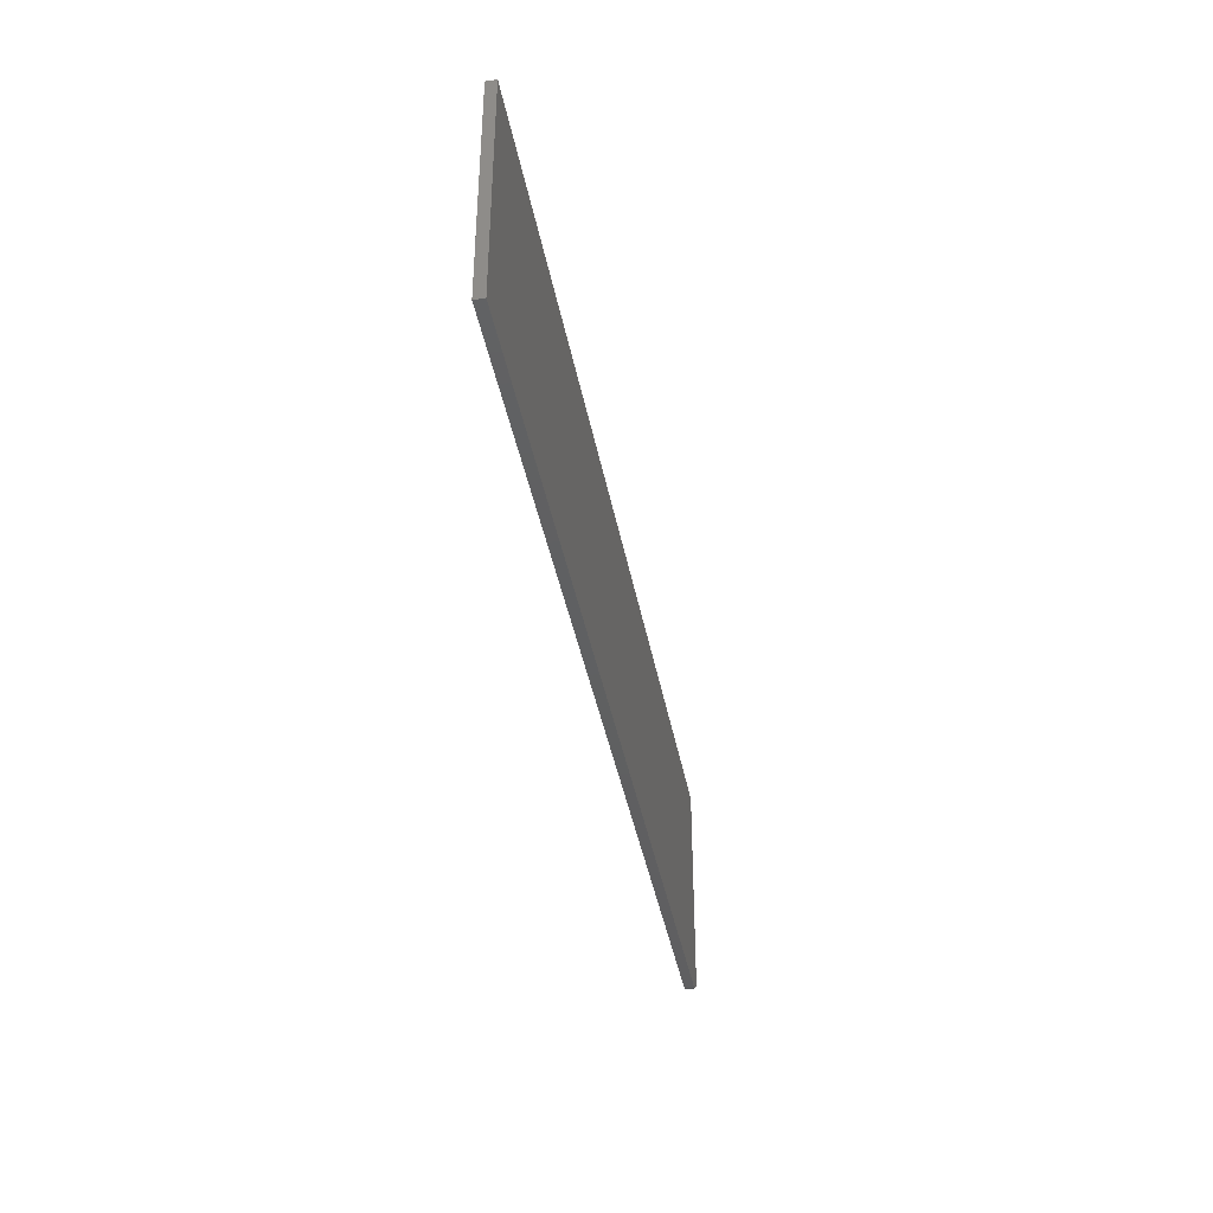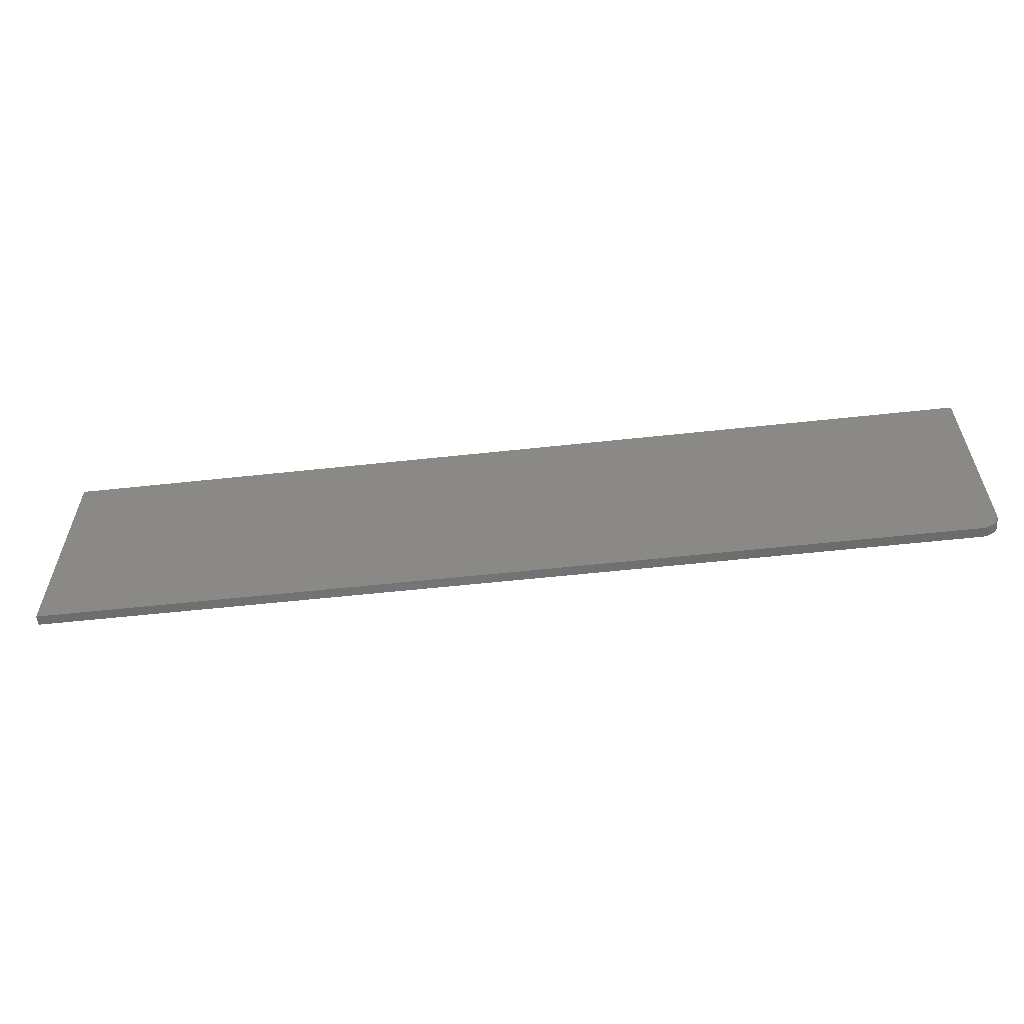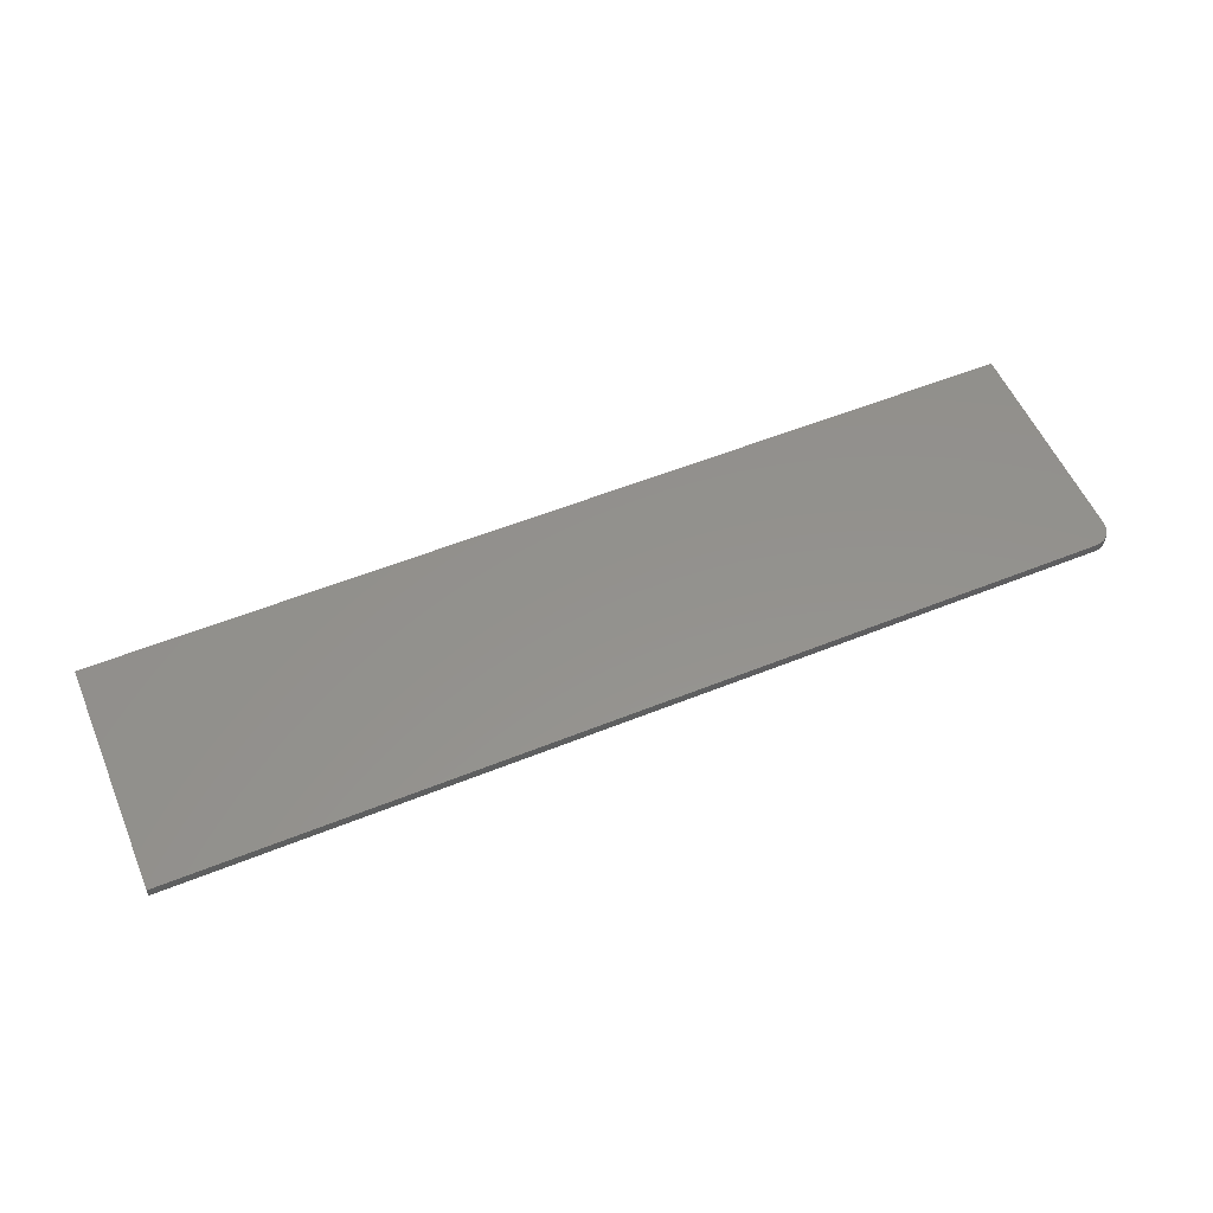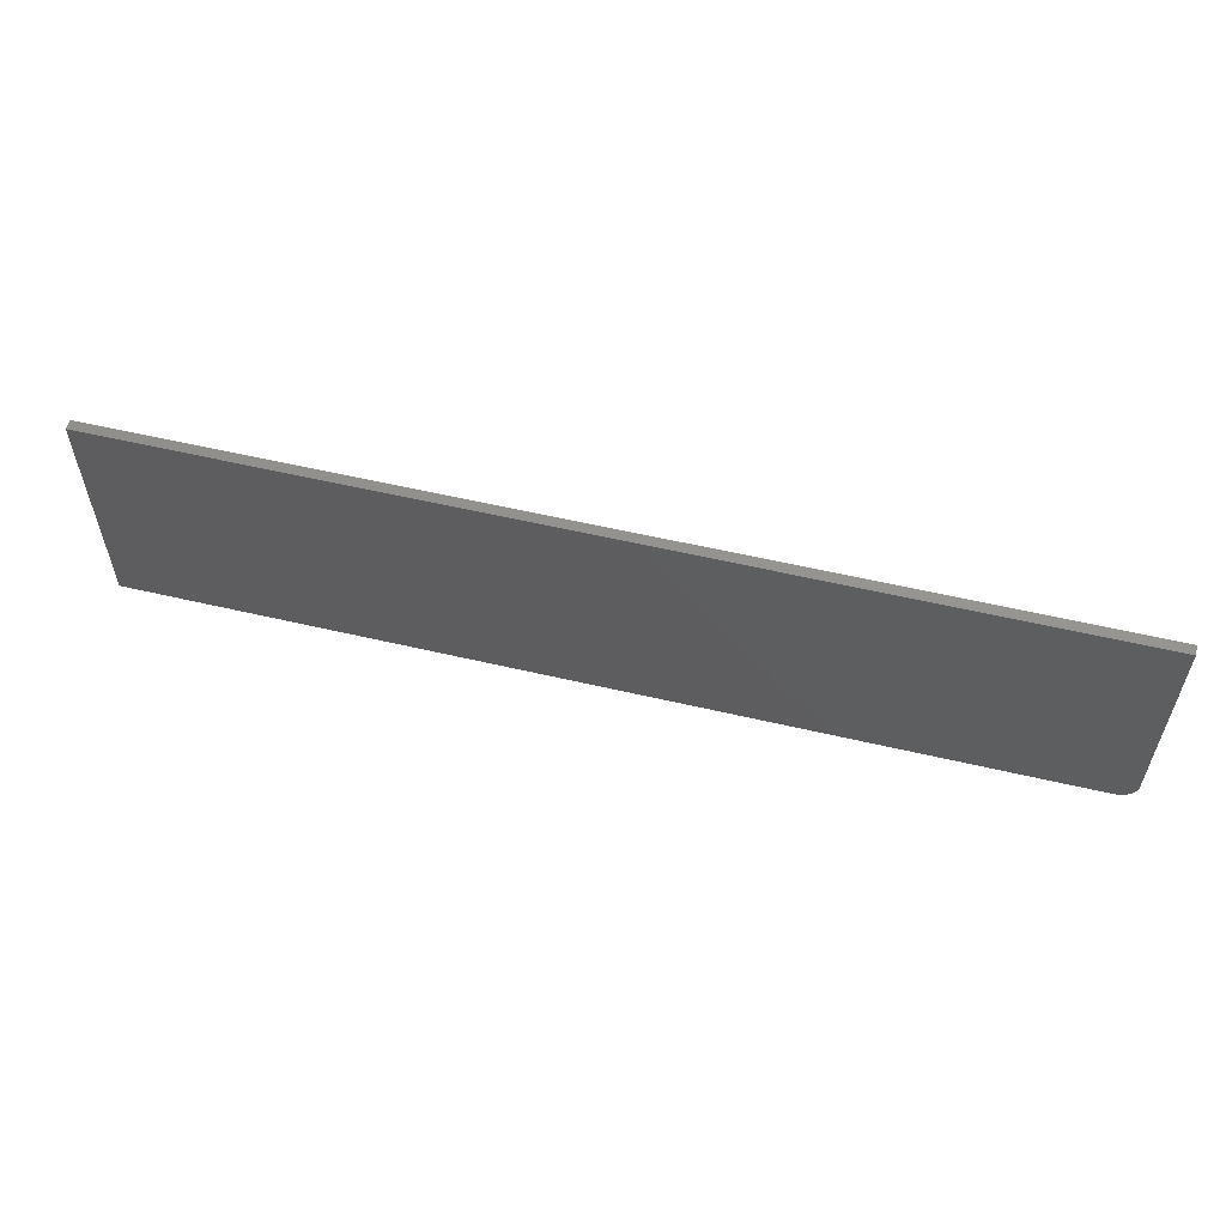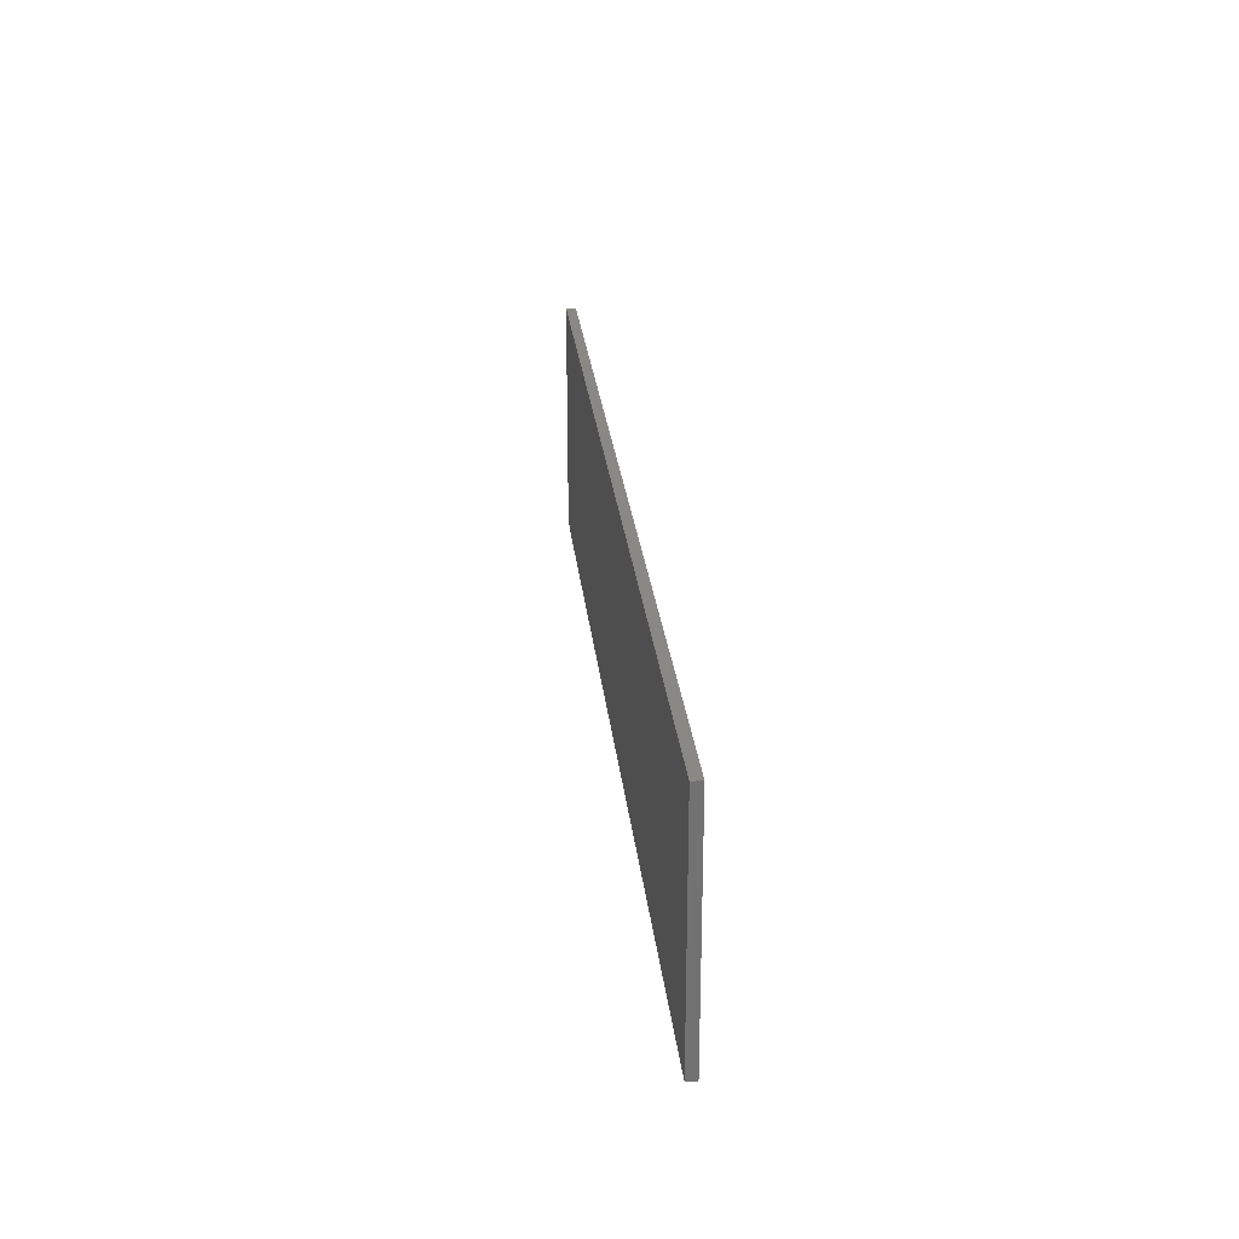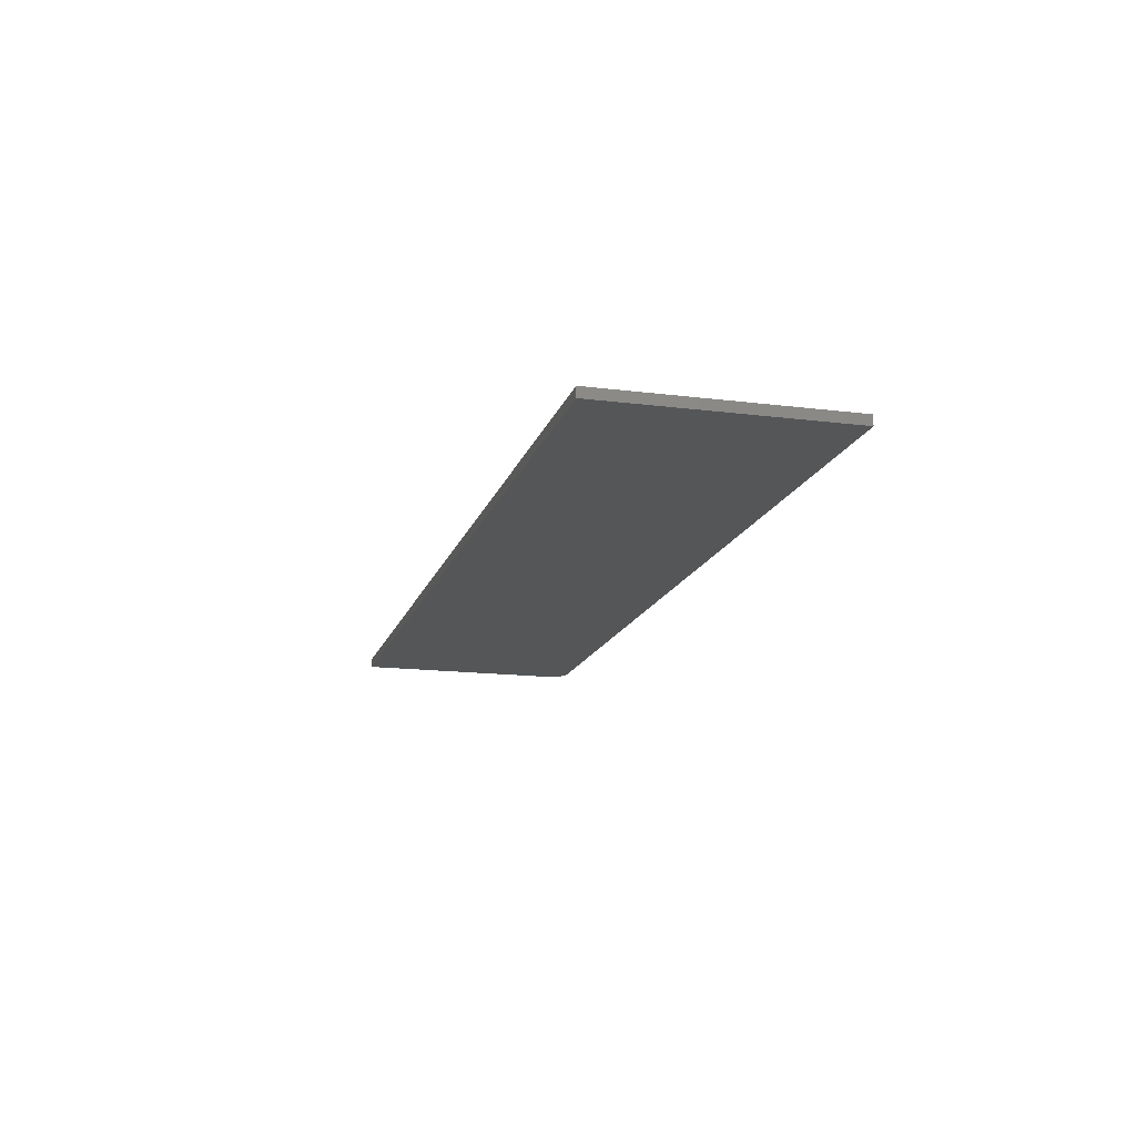
<metadata>
{"format":"stl","ext":"stl","renderer":"f3d","projection":"perspective","resolution":1024,"background":"white","views":[{"elev":-39.8,"azim":-79.6,"up":"+Y"},{"elev":-58.3,"azim":6.4,"up":"+Y"},{"elev":55.4,"azim":-23.0,"up":"+Z"},{"elev":57.2,"azim":13.7,"up":"+Y"},{"elev":26.5,"azim":-96.0,"up":"+Y"},{"elev":-15.6,"azim":-104.9,"up":"+Z"}]}
</metadata>
<code>
# stl→obj: 24 verts, 44 faces
v 0.7188 -0.1875 0.01562
v 0.7307 -0.1851 0.01562
v -0.75 -0.1875 0.01562
v 0.7248 -0.1869 0.01562
v 0.7447 -0.1736 0.01562
v 0.7476 -0.1682 0.01562
v 0.7361 -0.1822 0.01562
v 0.7408 -0.1783 0.01562
v -0.75 0.1914 0.01562
v 0.7494 -0.1623 0.01562
v 0.75 -0.1562 0.01562
v 0.75 0.1914 0.01562
v -0.75 -0.1875 0
v 0.7307 -0.1851 0
v 0.7188 -0.1875 0
v 0.7248 -0.1869 0
v 0.7361 -0.1822 0
v 0.7476 -0.1682 0
v 0.7447 -0.1736 0
v 0.7408 -0.1783 0
v -0.75 0.1914 0
v 0.75 0.1914 0
v 0.75 -0.1562 0
v 0.7494 -0.1623 0
f 1 2 3
f 1 4 2
f 5 6 7
f 7 8 5
f 9 3 10
f 9 10 11
f 9 11 12
f 10 3 2
f 10 2 7
f 10 7 6
f 13 14 15
f 14 16 15
f 17 18 19
f 19 20 17
f 21 22 23
f 21 23 24
f 21 24 13
f 24 18 17
f 24 17 14
f 24 14 13
f 11 23 12
f 12 23 22
f 3 13 1
f 1 13 15
f 23 11 24
f 24 11 10
f 24 10 18
f 18 10 6
f 18 6 19
f 19 6 5
f 19 5 20
f 20 5 8
f 20 8 17
f 17 8 7
f 17 7 14
f 14 7 2
f 14 2 16
f 16 2 4
f 16 4 15
f 15 4 1
f 9 21 3
f 3 21 13
f 12 22 9
f 9 22 21

</code>
